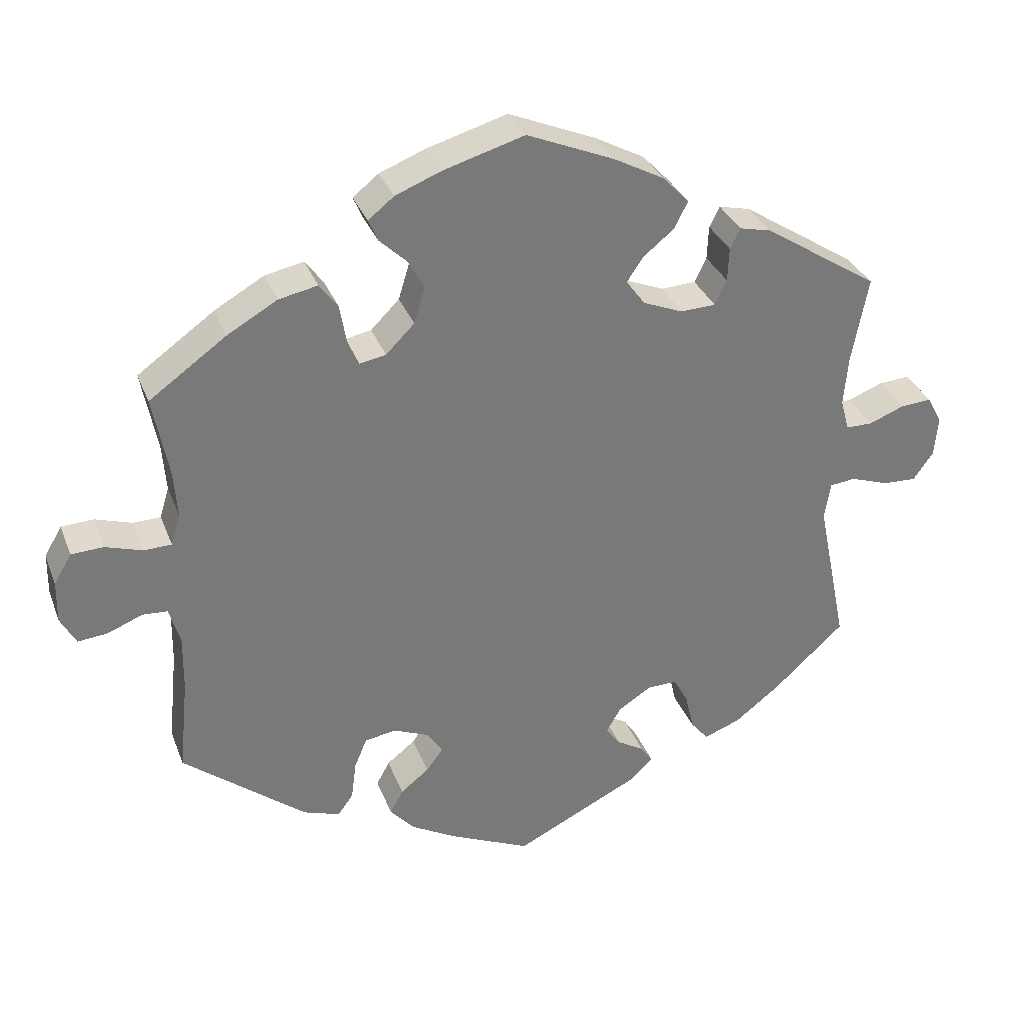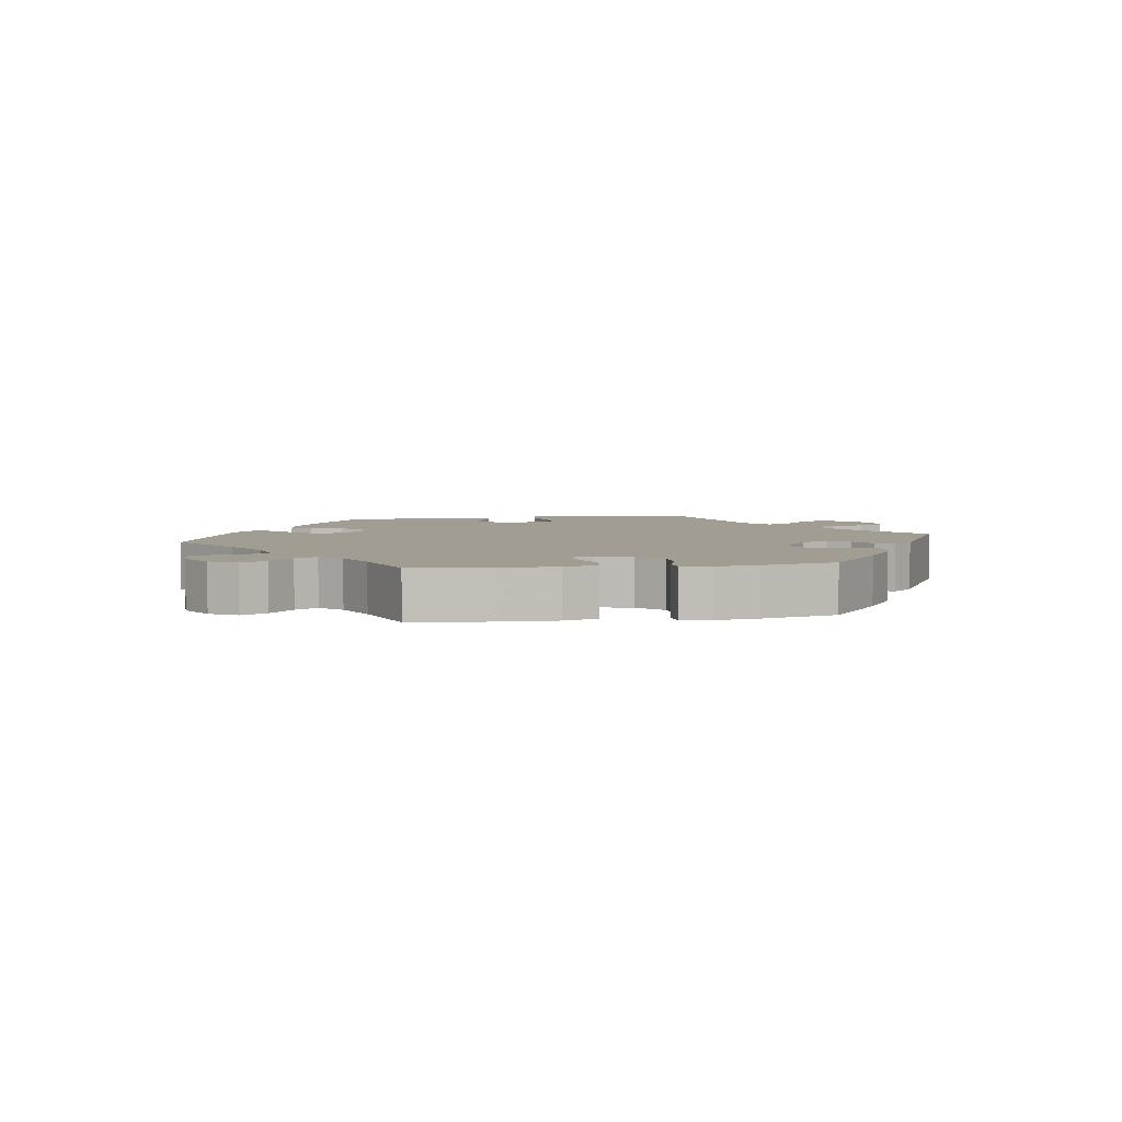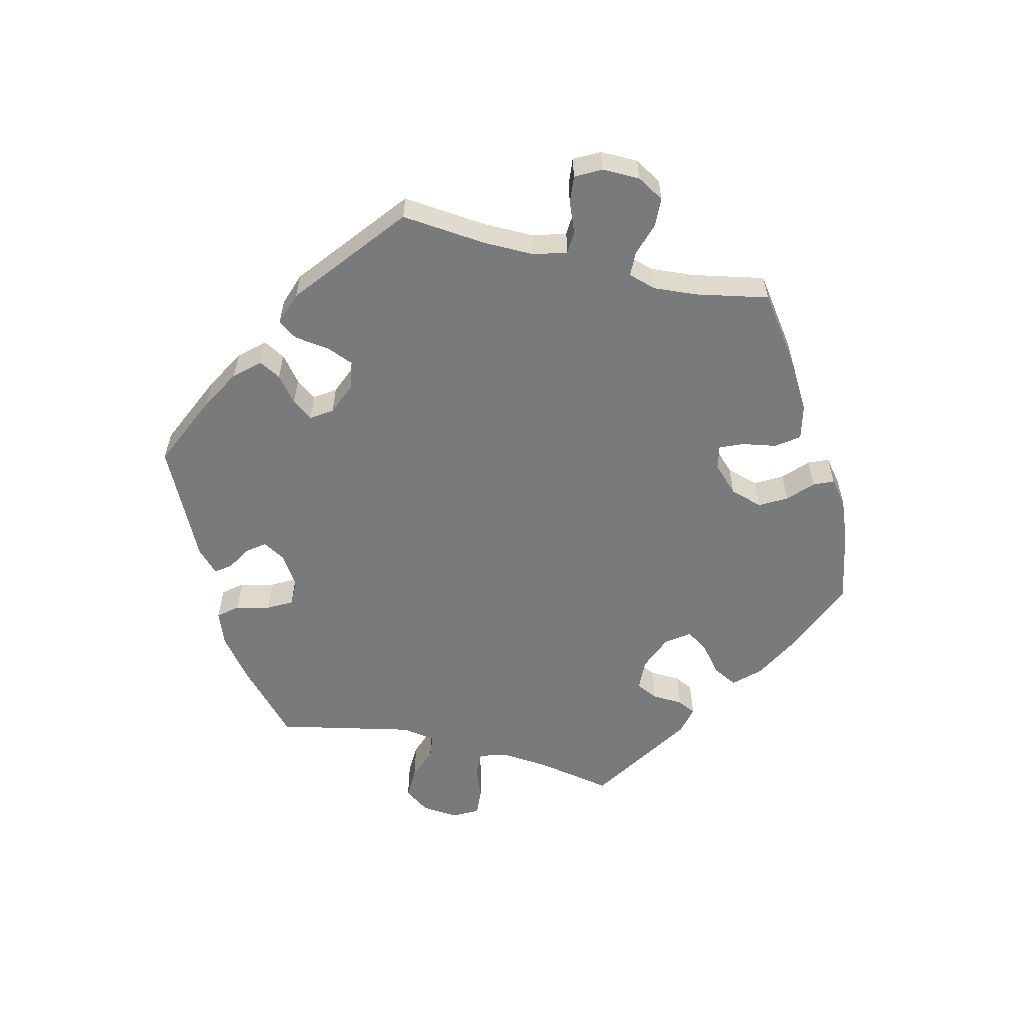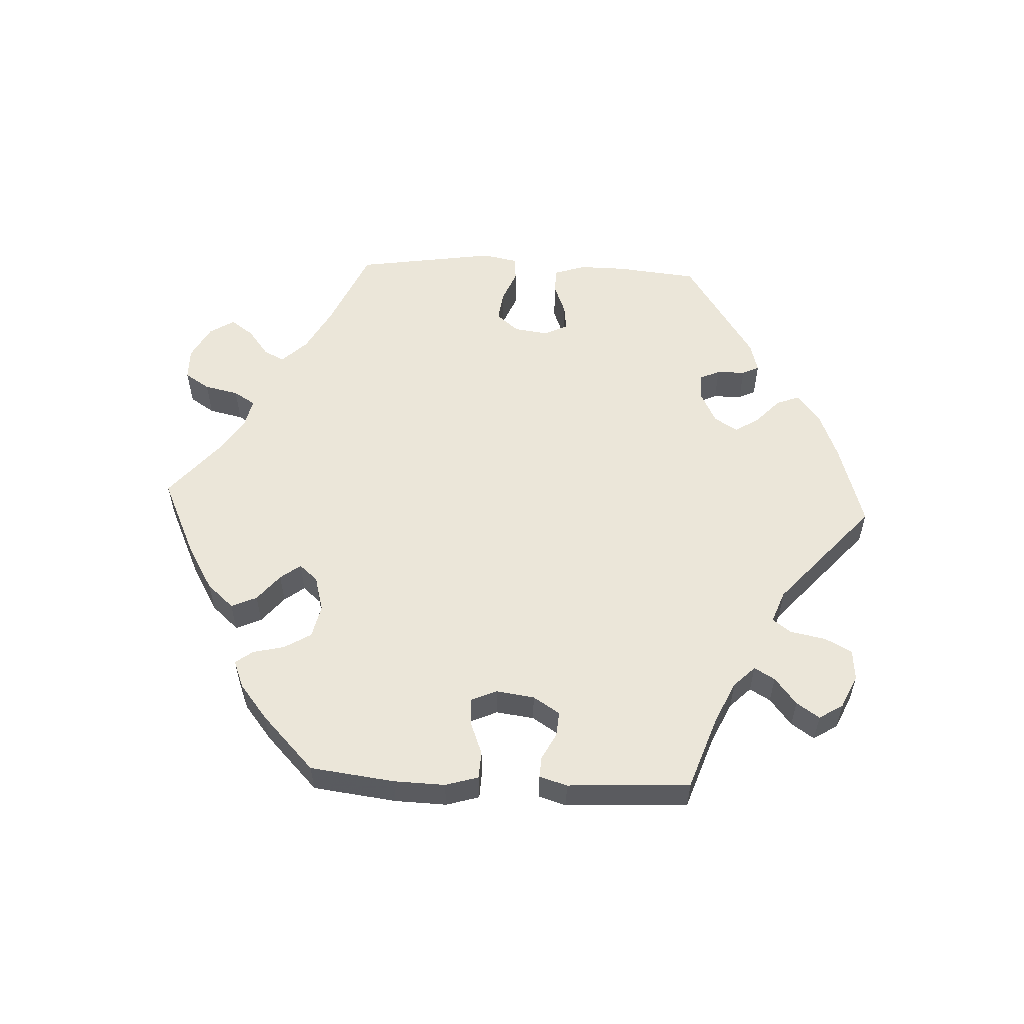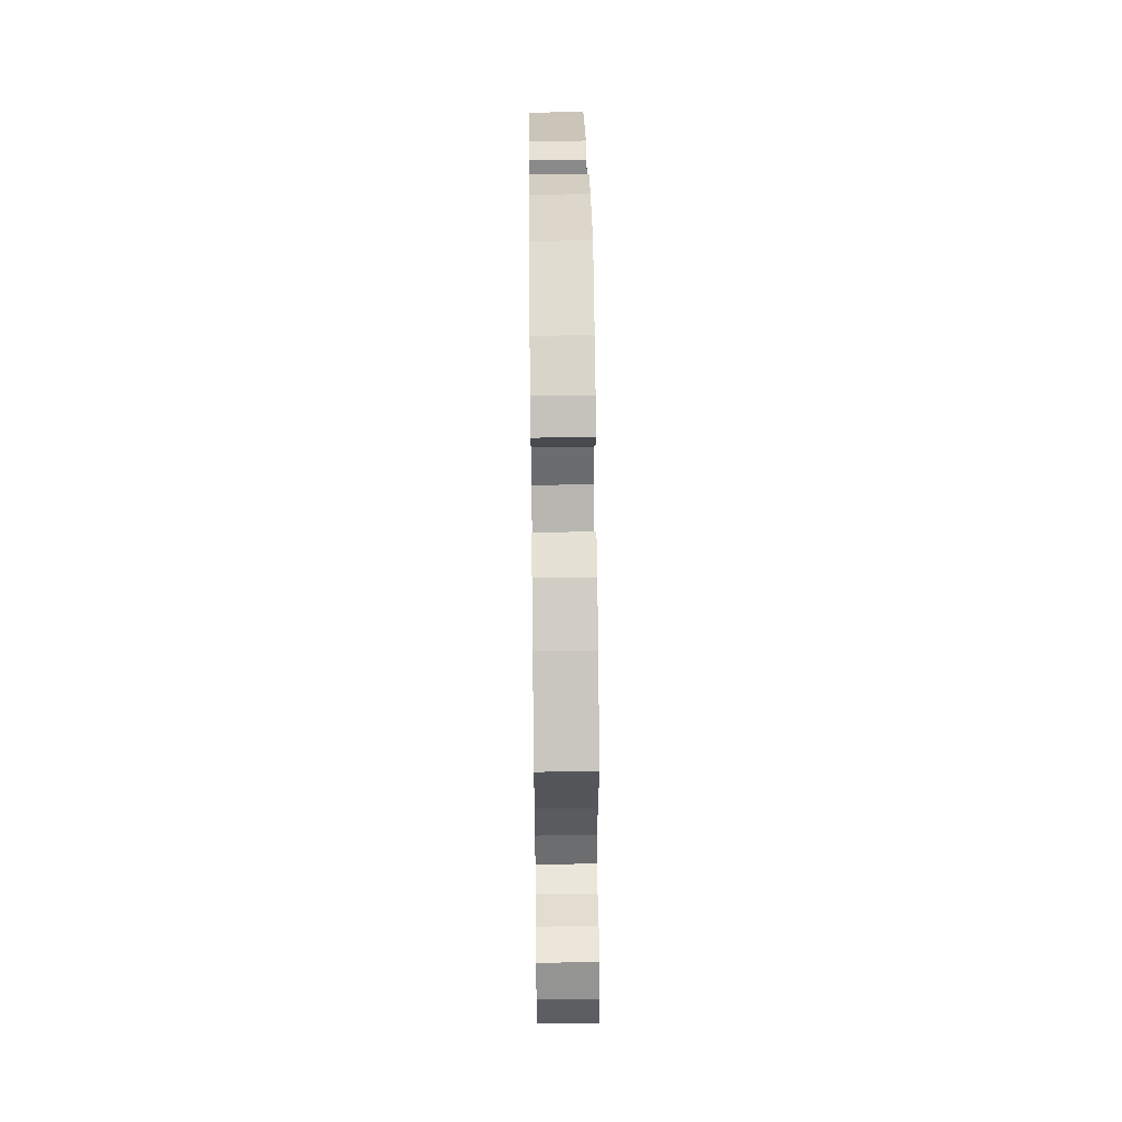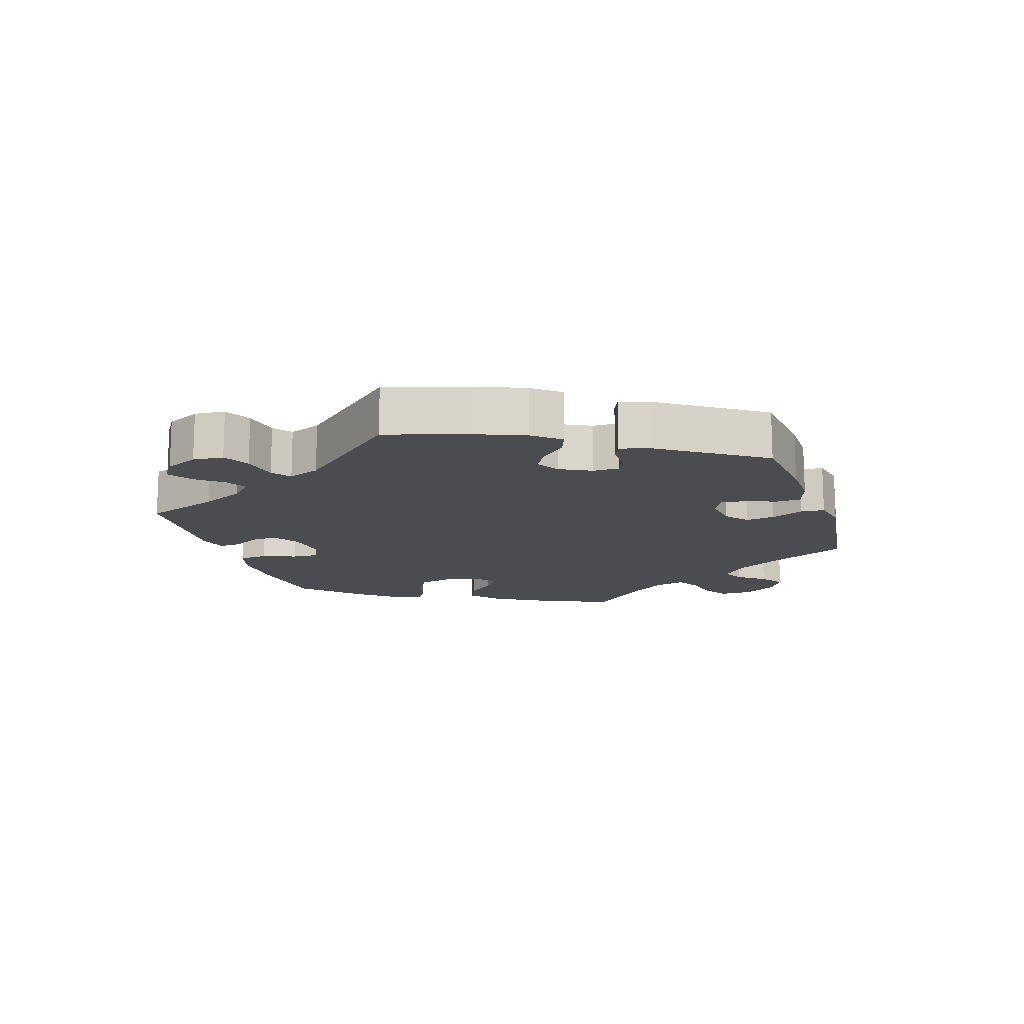
<metadata>
{"format":"obj","ext":"obj","renderer":"f3d","projection":"perspective","resolution":1024,"background":"white","views":[{"elev":32.6,"azim":-19.0,"up":"+Z"},{"elev":4.7,"azim":-38.8,"up":"+Y"},{"elev":-58.0,"azim":-103.5,"up":"+Y"},{"elev":56.6,"azim":32.7,"up":"+Y"},{"elev":53.4,"azim":-90.7,"up":"+Z"},{"elev":-14.9,"azim":138.2,"up":"+Y"}]}
</metadata>
<code>
v 0.479 0.07 0.173
v 0.473 0.07 0.104
v 0.485 0.07 0.061
v 0.521 0.07 0.061
v 0.57 0.07 0.08
v 0.612 0.07 0.083
v 0.632 0.07 0.045
v 0.627 0.07 -0.01
v 0.6 0.07 -0.048
v 0.554 0.07 -0.046
v 0.502 0.07 -0.028
v 0.467 0.07 -0.032
v 0.459 0.07 -0.083
v 0.501 0.07 -0.288
v 0.404 0.07 -0.377
v 0.342 0.07 -0.425
v 0.292 0.07 -0.444
v 0.268 0.07 -0.415
v 0.256 0.07 -0.364
v 0.236 0.07 -0.327
v 0.195 0.07 -0.328
v 0.15 0.07 -0.357
v 0.13 0.07 -0.391
v 0.15 0.07 -0.418
v 0.187 0.07 -0.44
v 0.203 0.07 -0.463
v 0.17 0.07 -0.495
v 0.001 0.07 -0.578
v -0.11 0.07 -0.528
v -0.172 0.07 -0.493
v -0.205 0.07 -0.456
v -0.187 0.07 -0.423
v -0.148 0.07 -0.392
v -0.125 0.07 -0.361
v -0.147 0.07 -0.329
v -0.195 0.07 -0.309
v -0.238 0.07 -0.316
v -0.255 0.07 -0.357
v -0.262 0.07 -0.41
v -0.283 0.07 -0.439
v -0.333 0.07 -0.422
v -0.501 0.07 -0.288
v -0.488 0.07 -0.159
v -0.487 0.07 -0.082
v -0.502 0.07 -0.032
v -0.536 0.07 -0.03
v -0.583 0.07 -0.049
v -0.624 0.07 -0.053
v -0.645 0.07 -0.014
v -0.644 0.07 0.043
v -0.62 0.07 0.084
v -0.576 0.07 0.086
v -0.526 0.07 0.07
v -0.488 0.07 0.071
v -0.475 0.07 0.113
v -0.48 0.07 0.179
v -0.501 0.07 0.289
v -0.396 0.07 0.364
v -0.328 0.07 0.403
v -0.275 0.07 0.414
v -0.25 0.07 0.38
v -0.241 0.07 0.328
v -0.226 0.07 0.293
v -0.19 0.07 0.3
v -0.151 0.07 0.339
v -0.136 0.07 0.388
v -0.159 0.07 0.429
v -0.195 0.07 0.463
v -0.208 0.07 0.493
v -0.173 0.07 0.521
v -0.11 0.07 0.546
v 0 0.07 0.578
v 0.119 0.07 0.528
v 0.188 0.07 0.491
v 0.224 0.07 0.453
v 0.205 0.07 0.416
v 0.163 0.07 0.382
v 0.141 0.07 0.349
v 0.167 0.07 0.314
v 0.221 0.07 0.292
v 0.269 0.07 0.294
v 0.285 0.07 0.328
v 0.287 0.07 0.374
v 0.301 0.07 0.402
v 0.344 0.07 0.392
v 0.501 0.07 0.29
v 0.479 0 0.173
v 0.473 0 0.104
v 0.485 0 0.061
v 0.521 0 0.061
v 0.57 0 0.08
v 0.612 0 0.083
v 0.632 0 0.045
v 0.627 0 -0.01
v 0.6 0 -0.048
v 0.554 0 -0.046
v 0.502 0 -0.028
v 0.467 0 -0.032
v 0.459 0 -0.083
v 0.501 0 -0.288
v 0.404 0 -0.377
v 0.342 0 -0.425
v 0.292 0 -0.444
v 0.268 0 -0.415
v 0.256 0 -0.364
v 0.236 0 -0.327
v 0.195 0 -0.328
v 0.15 0 -0.357
v 0.13 0 -0.391
v 0.15 0 -0.418
v 0.187 0 -0.44
v 0.203 0 -0.463
v 0.17 0 -0.495
v 0.001 0 -0.578
v -0.11 0 -0.528
v -0.172 0 -0.493
v -0.205 0 -0.456
v -0.187 0 -0.423
v -0.148 0 -0.392
v -0.125 0 -0.361
v -0.147 0 -0.329
v -0.195 0 -0.309
v -0.238 0 -0.316
v -0.255 0 -0.357
v -0.262 0 -0.41
v -0.283 0 -0.439
v -0.333 0 -0.422
v -0.501 0 -0.288
v -0.488 0 -0.159
v -0.487 0 -0.082
v -0.502 0 -0.032
v -0.536 0 -0.03
v -0.583 0 -0.049
v -0.624 0 -0.053
v -0.645 0 -0.014
v -0.644 0 0.043
v -0.62 0 0.084
v -0.576 0 0.086
v -0.526 0 0.07
v -0.488 0 0.071
v -0.475 0 0.113
v -0.48 0 0.179
v -0.501 0 0.289
v -0.396 0 0.364
v -0.328 0 0.403
v -0.275 0 0.414
v -0.25 0 0.38
v -0.241 0 0.328
v -0.226 0 0.293
v -0.19 0 0.3
v -0.151 0 0.339
v -0.136 0 0.388
v -0.159 0 0.429
v -0.195 0 0.463
v -0.208 0 0.493
v -0.173 0 0.521
v -0.11 0 0.546
v 0 0 0.578
v 0.119 0 0.528
v 0.188 0 0.491
v 0.224 0 0.453
v 0.205 0 0.416
v 0.163 0 0.382
v 0.141 0 0.349
v 0.167 0 0.314
v 0.221 0 0.292
v 0.269 0 0.294
v 0.285 0 0.328
v 0.287 0 0.374
v 0.301 0 0.402
v 0.344 0 0.392
v 0.501 0 0.29
f 85 86 1
f 82 83 84 85
f 81 82 85 1
f 80 81 1 2
f 79 80 2 3
f 74 75 76 77
f 74 77 78
f 73 74 78
f 72 73 78
f 71 72 78
f 70 71 78 79
f 67 68 69 70
f 66 67 70 79
f 59 60 61 62
f 59 62 63
f 56 57 58 59
f 55 56 59 63
f 54 55 63 64
f 50 51 52 53
f 50 53 54
f 49 50 54
f 46 47 48 49
f 45 46 49 54
f 44 45 54 64
f 40 41 42 43
f 38 39 40 43
f 37 38 43 44
f 36 37 44 64
f 30 31 32 33
f 30 33 34
f 29 30 34
f 28 29 34
f 27 28 34
f 24 25 26 27
f 23 24 27 34
f 22 23 34 35
f 16 17 18 19
f 16 19 20
f 13 14 15 16
f 12 13 16 20
f 8 9 10 11
f 8 11 12
f 7 8 12
f 4 5 6 7
f 3 4 7 12
f 65 66 79 3
f 21 22 35 36
f 21 36 64 65
f 20 21 65
f 3 12 20 65
f 87 172 171
f 171 170 169 168
f 87 171 168 167
f 88 87 167 166
f 89 88 166 165
f 163 162 161 160
f 164 163 160
f 164 160 159
f 164 159 158
f 164 158 157
f 165 164 157 156
f 156 155 154 153
f 165 156 153 152
f 148 147 146 145
f 149 148 145
f 145 144 143 142
f 149 145 142 141
f 150 149 141 140
f 139 138 137 136
f 140 139 136
f 140 136 135
f 135 134 133 132
f 140 135 132 131
f 150 140 131 130
f 129 128 127 126
f 129 126 125 124
f 130 129 124 123
f 150 130 123 122
f 119 118 117 116
f 120 119 116
f 120 116 115
f 120 115 114
f 120 114 113
f 113 112 111 110
f 120 113 110 109
f 121 120 109 108
f 105 104 103 102
f 106 105 102
f 102 101 100 99
f 106 102 99 98
f 97 96 95 94
f 98 97 94
f 98 94 93
f 93 92 91 90
f 98 93 90 89
f 89 165 152 151
f 122 121 108 107
f 151 150 122 107
f 151 107 106
f 151 106 98 89
f 1 87 88 2
f 2 88 89 3
f 3 89 90 4
f 4 90 91 5
f 5 91 92 6
f 6 92 93 7
f 7 93 94 8
f 8 94 95 9
f 9 95 96 10
f 10 96 97 11
f 11 97 98 12
f 12 98 99 13
f 13 99 100 14
f 14 100 101 15
f 15 101 102 16
f 16 102 103 17
f 17 103 104 18
f 18 104 105 19
f 19 105 106 20
f 20 106 107 21
f 21 107 108 22
f 22 108 109 23
f 23 109 110 24
f 24 110 111 25
f 25 111 112 26
f 26 112 113 27
f 27 113 114 28
f 28 114 115 29
f 29 115 116 30
f 30 116 117 31
f 31 117 118 32
f 32 118 119 33
f 33 119 120 34
f 34 120 121 35
f 35 121 122 36
f 36 122 123 37
f 37 123 124 38
f 38 124 125 39
f 39 125 126 40
f 40 126 127 41
f 41 127 128 42
f 42 128 129 43
f 43 129 130 44
f 44 130 131 45
f 45 131 132 46
f 46 132 133 47
f 47 133 134 48
f 48 134 135 49
f 49 135 136 50
f 50 136 137 51
f 51 137 138 52
f 52 138 139 53
f 53 139 140 54
f 54 140 141 55
f 55 141 142 56
f 56 142 143 57
f 57 143 144 58
f 58 144 145 59
f 59 145 146 60
f 60 146 147 61
f 61 147 148 62
f 62 148 149 63
f 63 149 150 64
f 64 150 151 65
f 65 151 152 66
f 66 152 153 67
f 67 153 154 68
f 68 154 155 69
f 69 155 156 70
f 70 156 157 71
f 71 157 158 72
f 72 158 159 73
f 73 159 160 74
f 74 160 161 75
f 75 161 162 76
f 76 162 163 77
f 77 163 164 78
f 78 164 165 79
f 79 165 166 80
f 80 166 167 81
f 81 167 168 82
f 82 168 169 83
f 83 169 170 84
f 84 170 171 85
f 85 171 172 86
f 86 172 87 1

</code>
